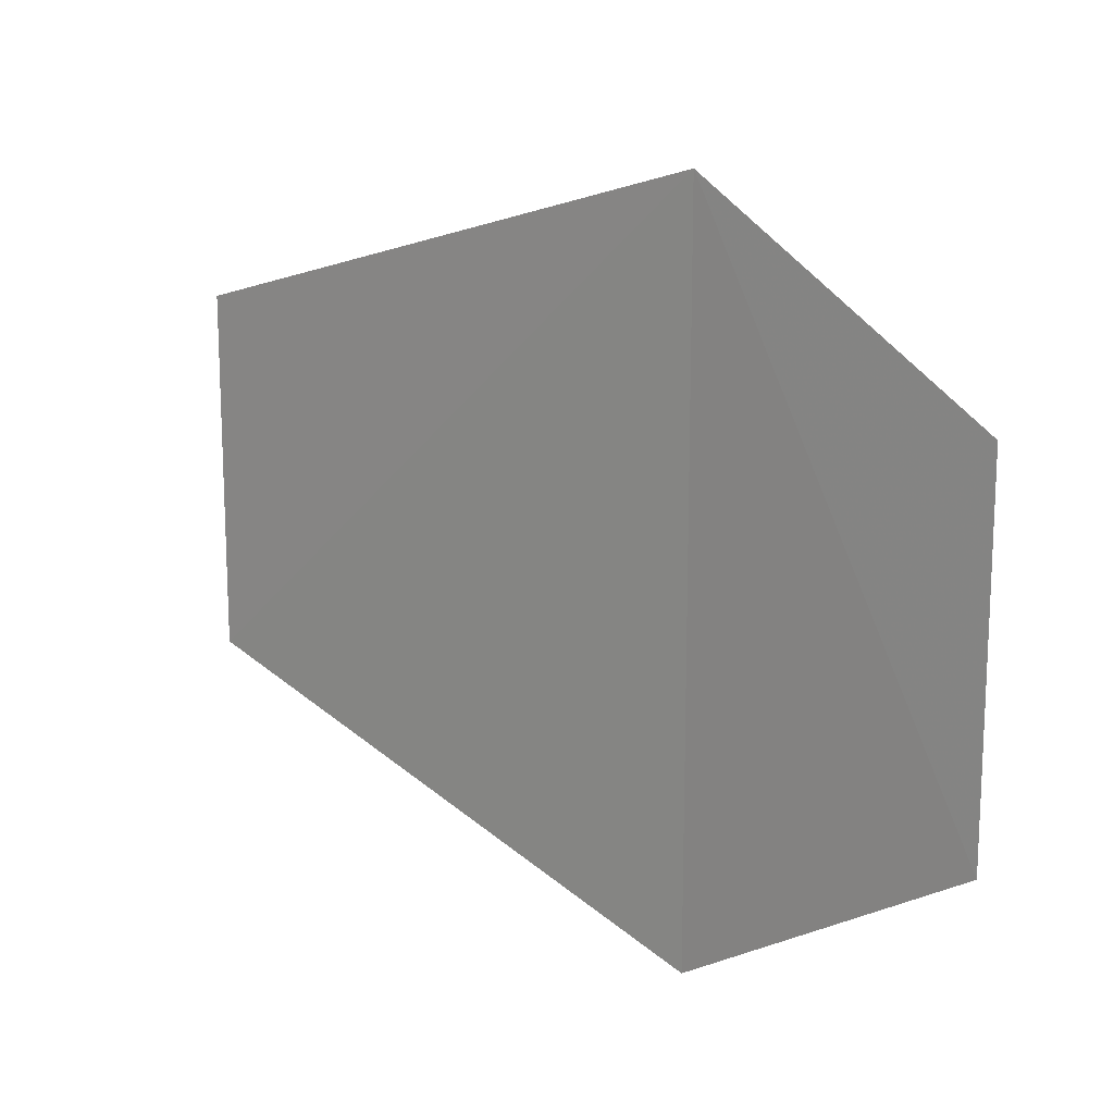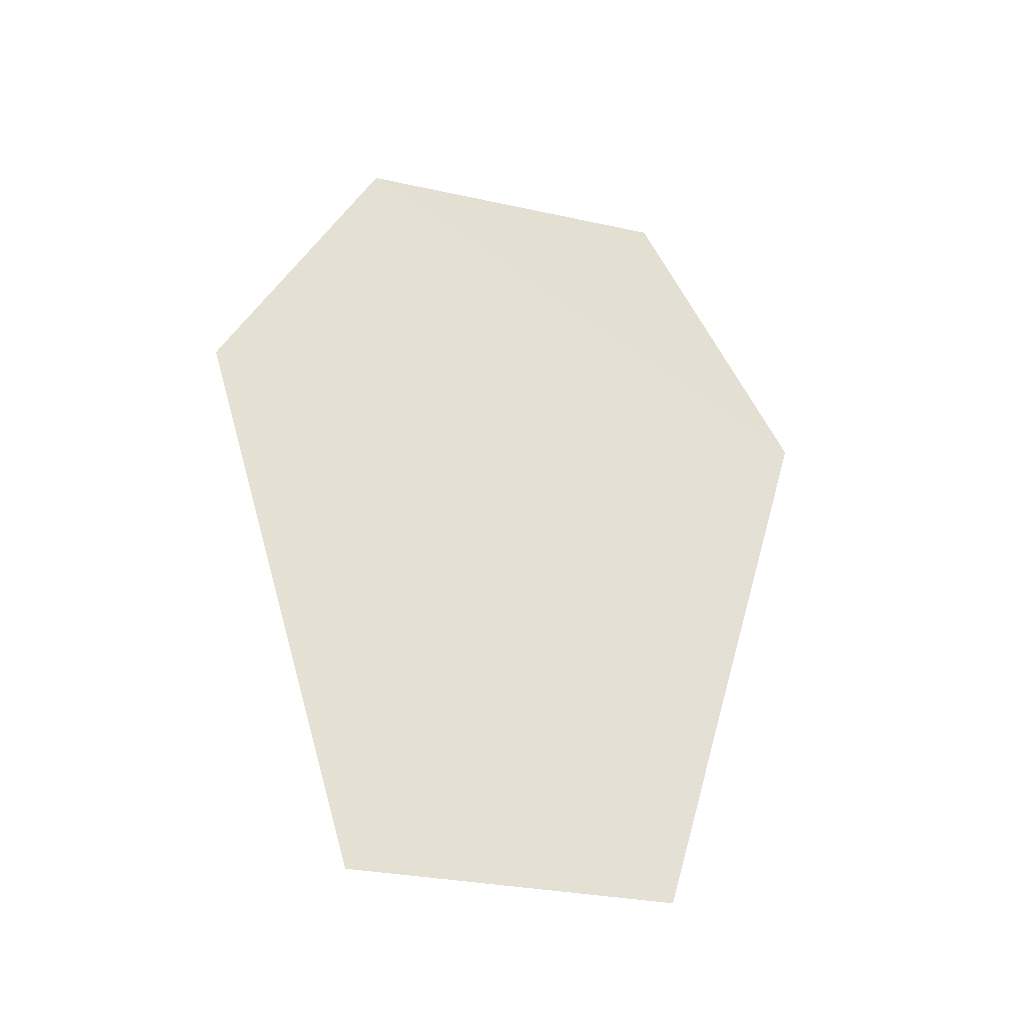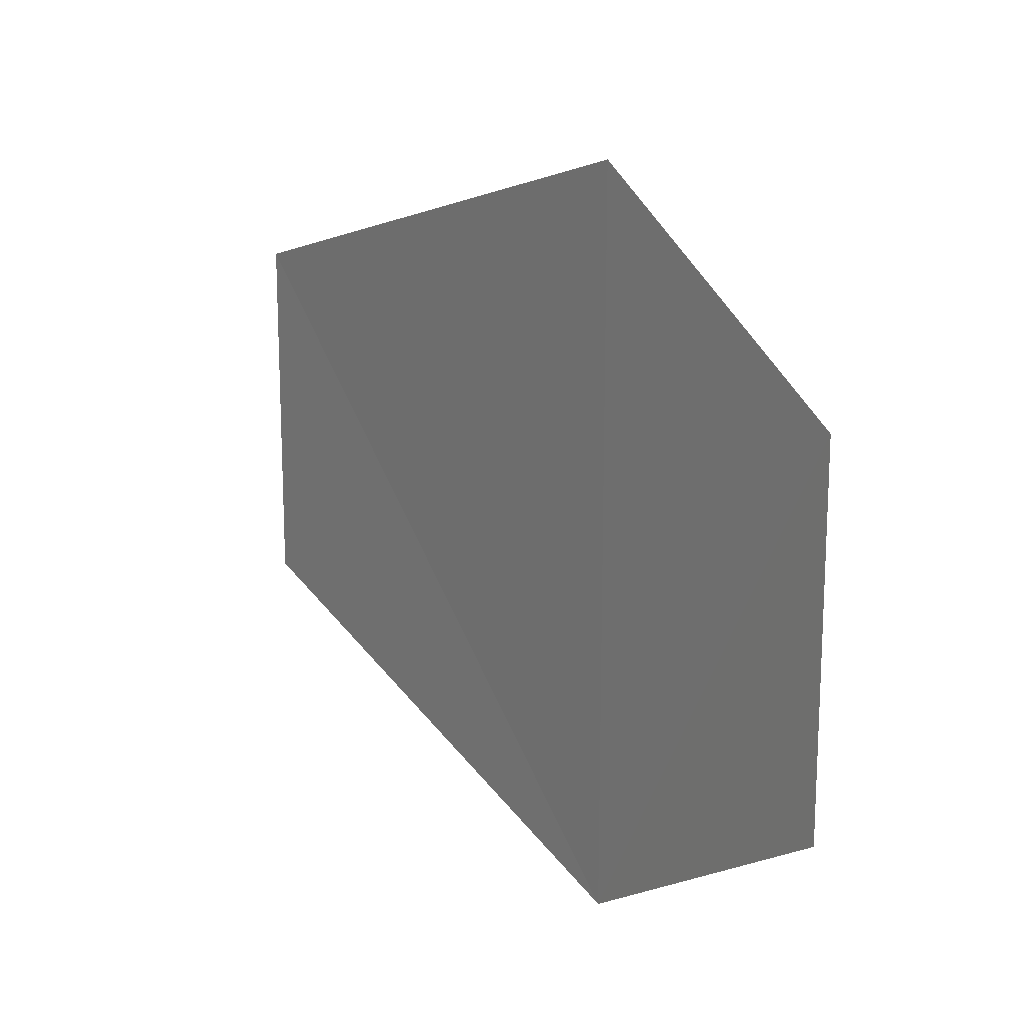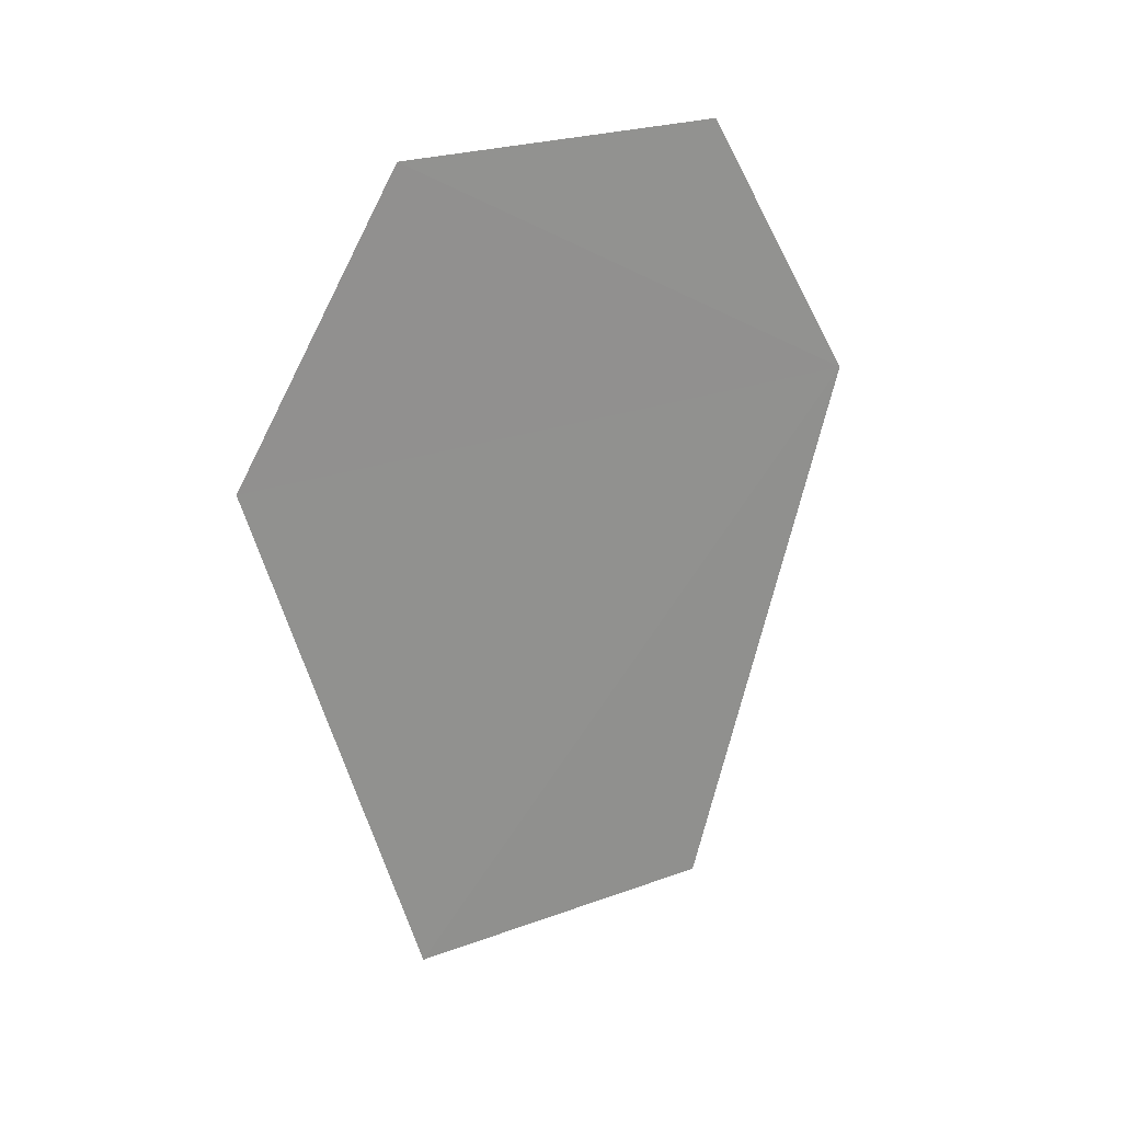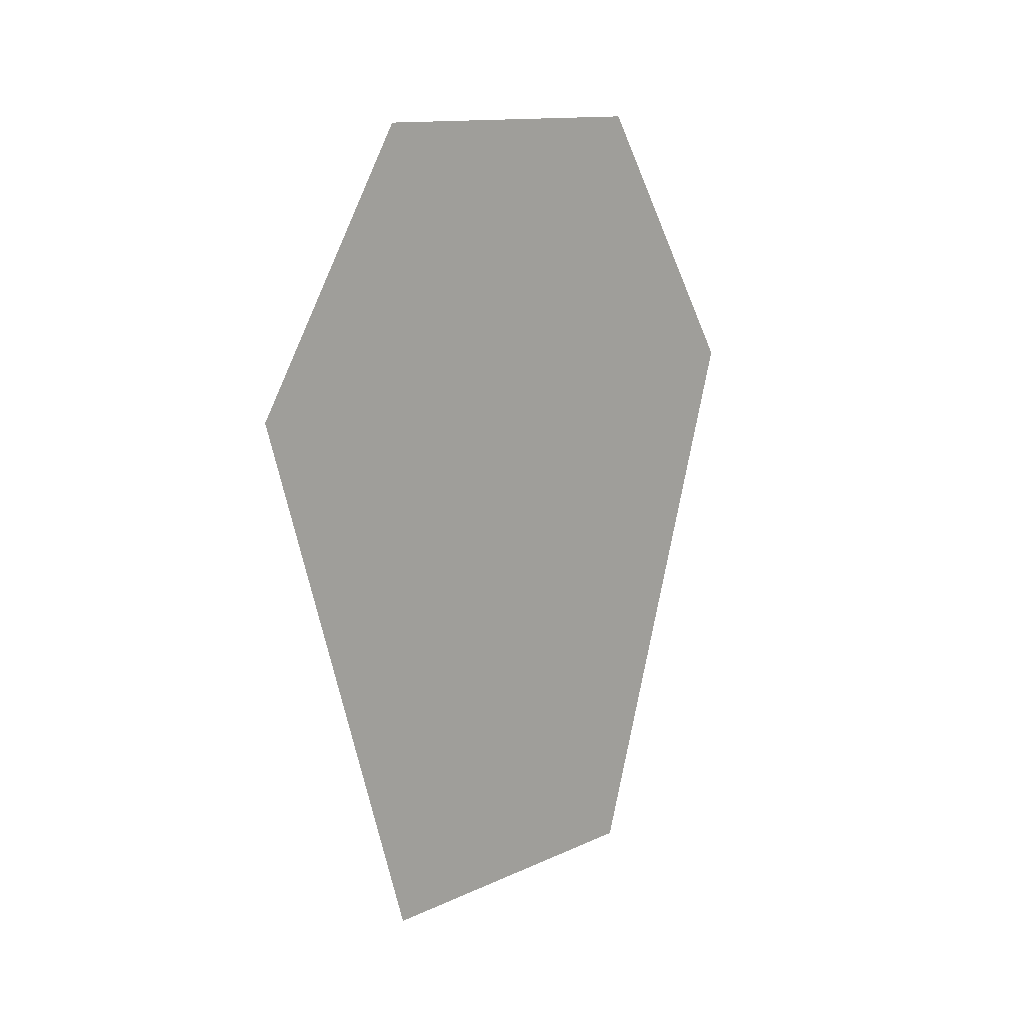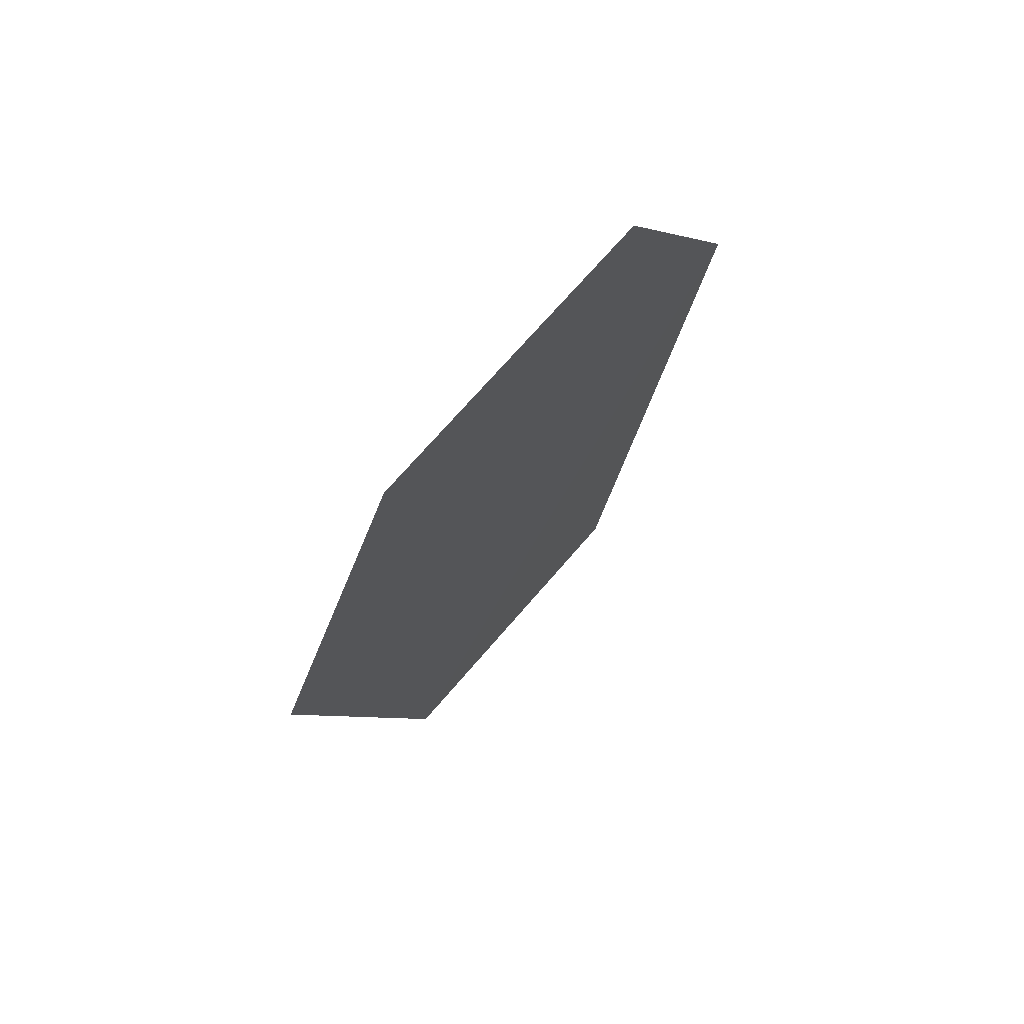
<metadata>
{"format":"obj","ext":"obj","renderer":"f3d","projection":"perspective","resolution":1024,"background":"white","views":[{"elev":16.4,"azim":132.1,"up":"+Z"},{"elev":-29.9,"azim":-108.1,"up":"+Y"},{"elev":17.5,"azim":145.3,"up":"+Z"},{"elev":24.7,"azim":59.3,"up":"+Y"},{"elev":12.7,"azim":-135.5,"up":"+Y"},{"elev":70.6,"azim":40.4,"up":"+Y"}]}
</metadata>
<code>
o 4891
v 2249 1880 20.08
v 2249 1880 20.06
v 2249 1880 20.07
v 2249 1880 20.06
v 2249 1880 20.07
v 2249 1880 20.08
v 2249 1880 20.06
v 2249 1880 20.06
v 2249 1880 20.08
v 2249 1880 20.06
v 2249 1880 20.06
v 2249 1880 20.08
v 2249 1880 20.07
v 2249 1880 20.06
v 2249 1880 20.06
v 2249 1880 20.07
v 2249 1880 20.06
v 2249 1880 20.07
v 2249 1880 20.06
v 2249 1880 20.08
f 1 2 3
f 1 4 5
f 6 7 4
f 8 9 10
f 11 12 13
f 14 13 15
f 14 16 17
f 18 19 20

</code>
